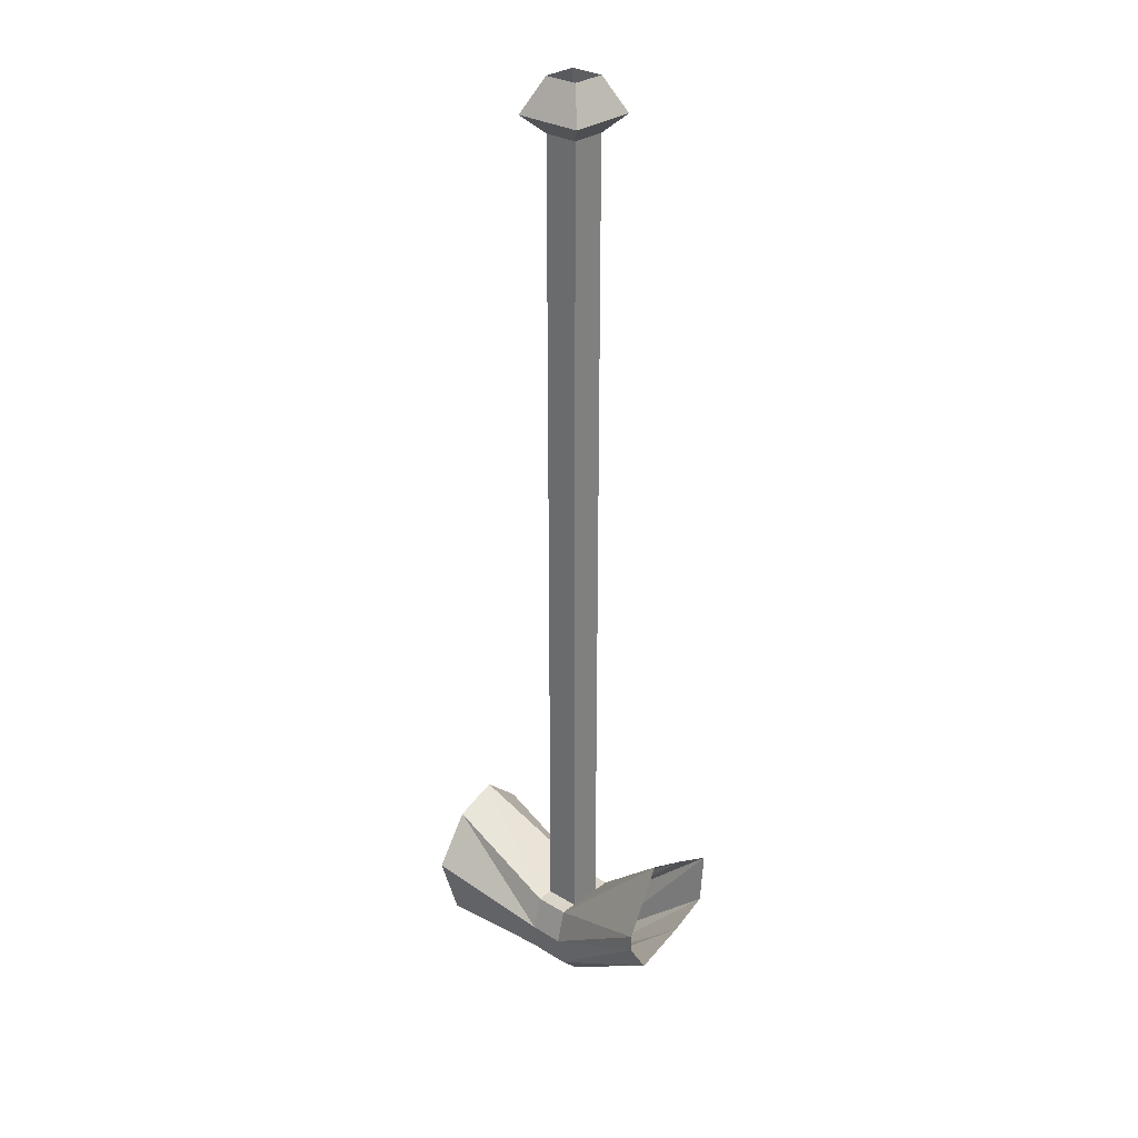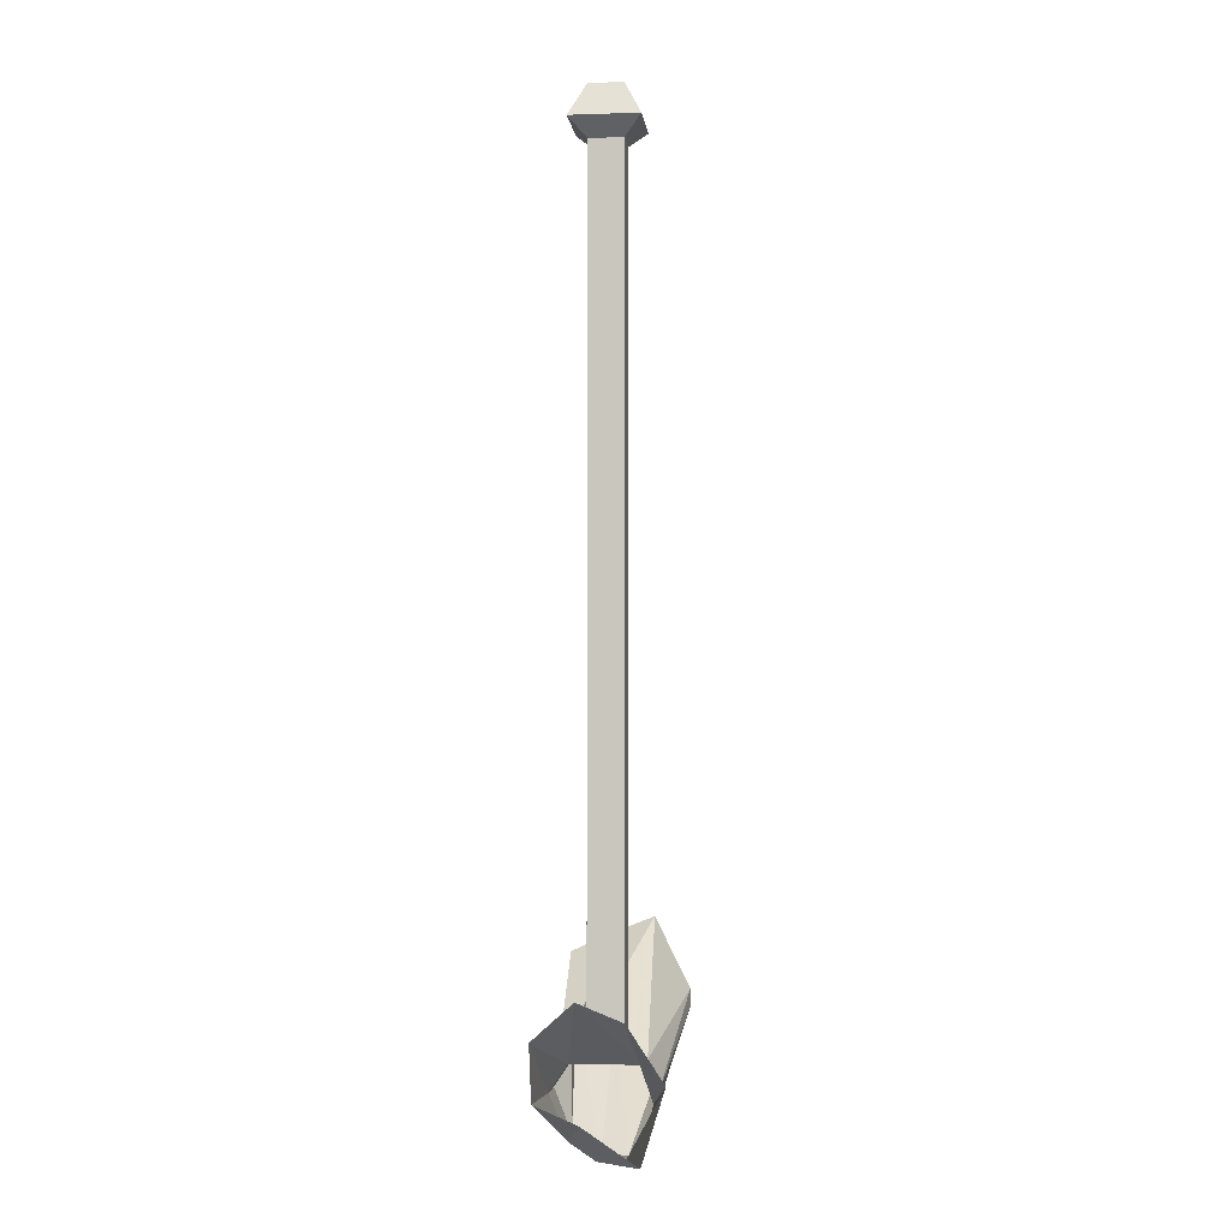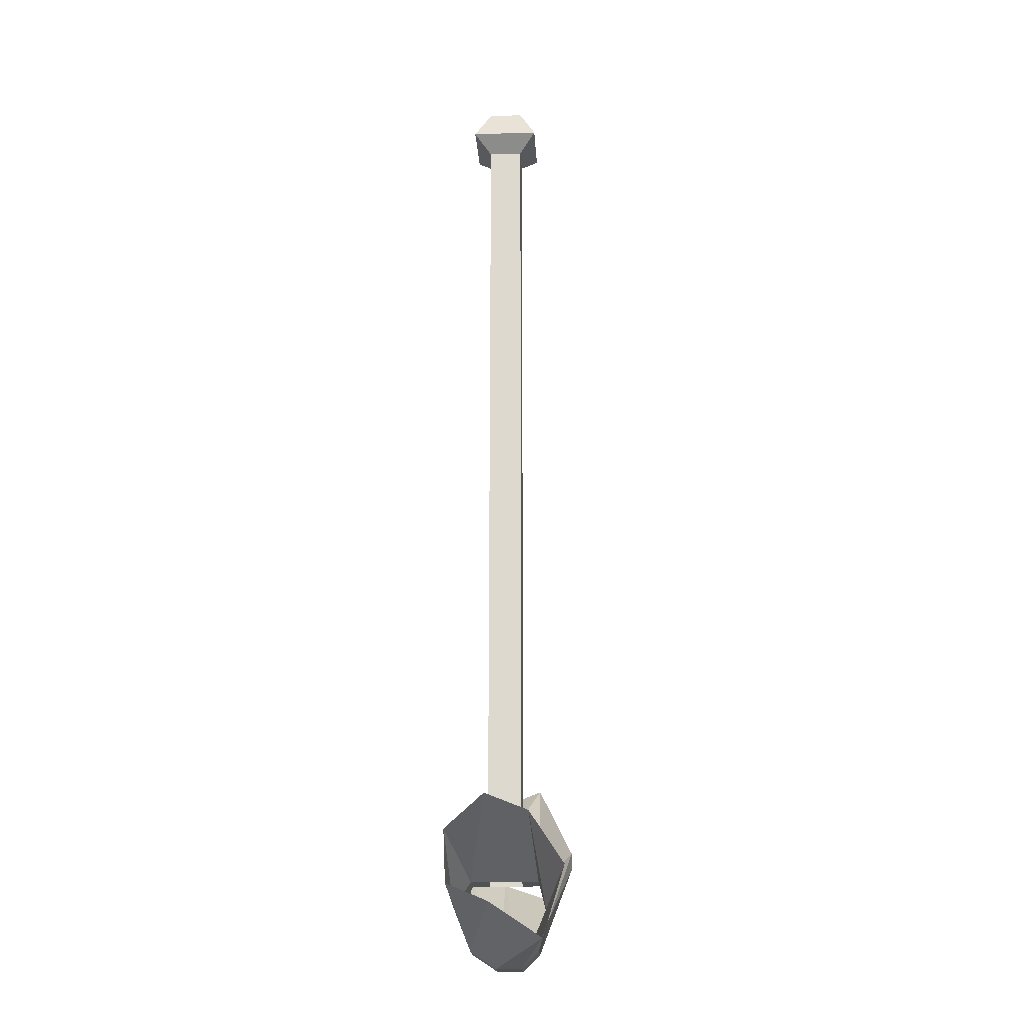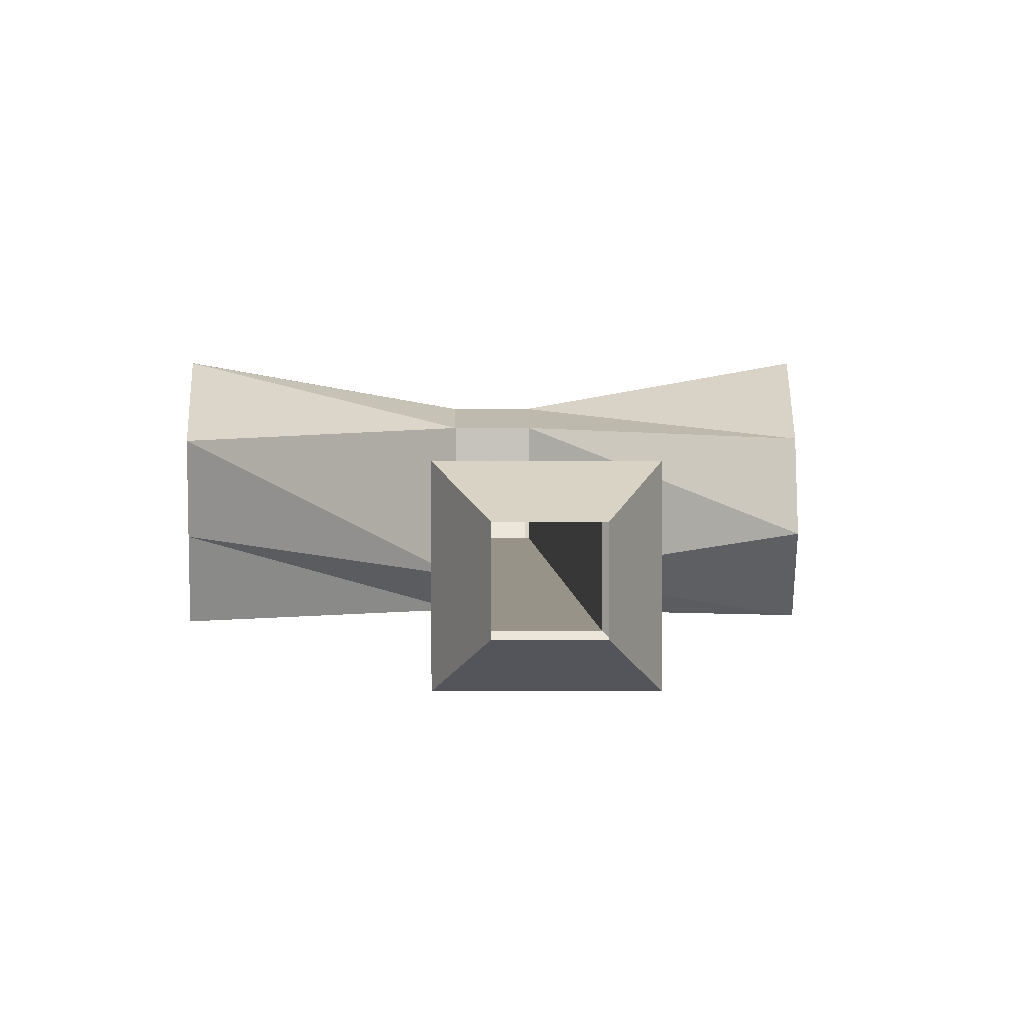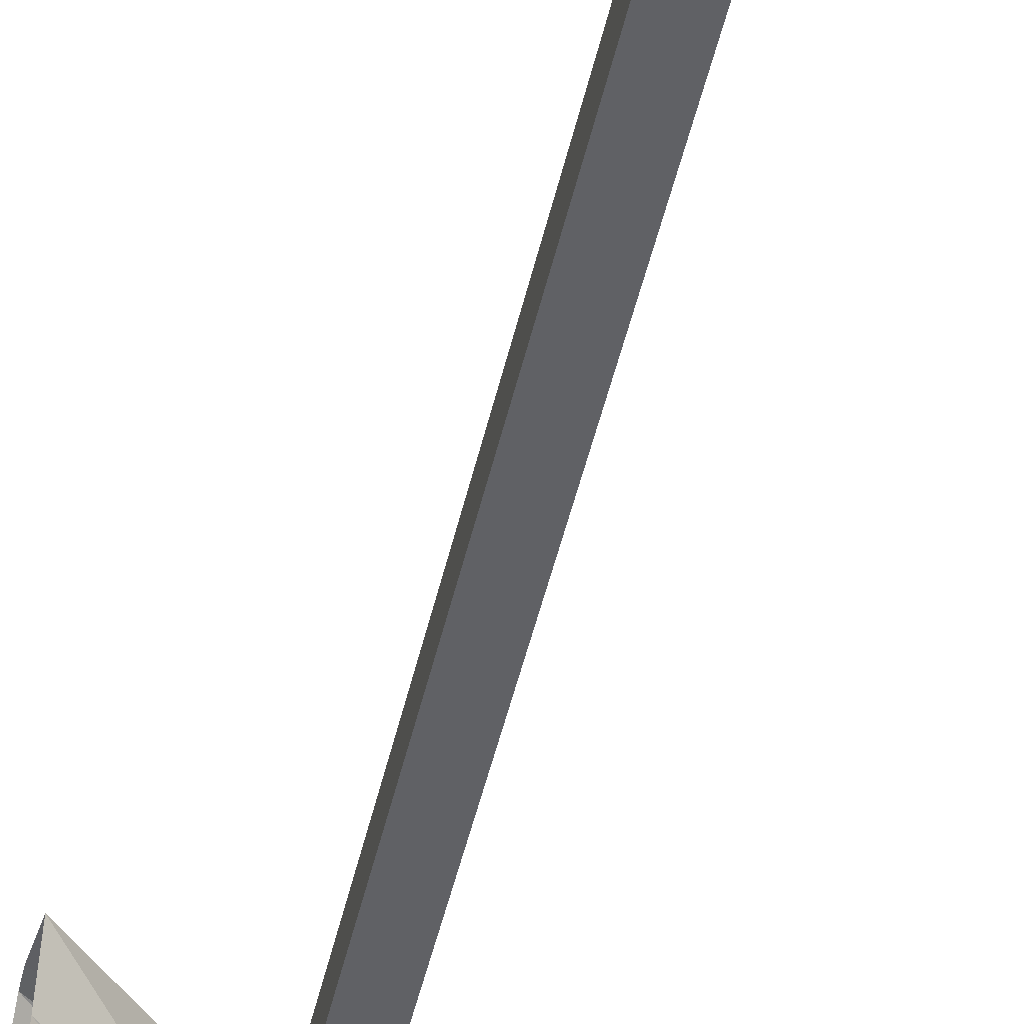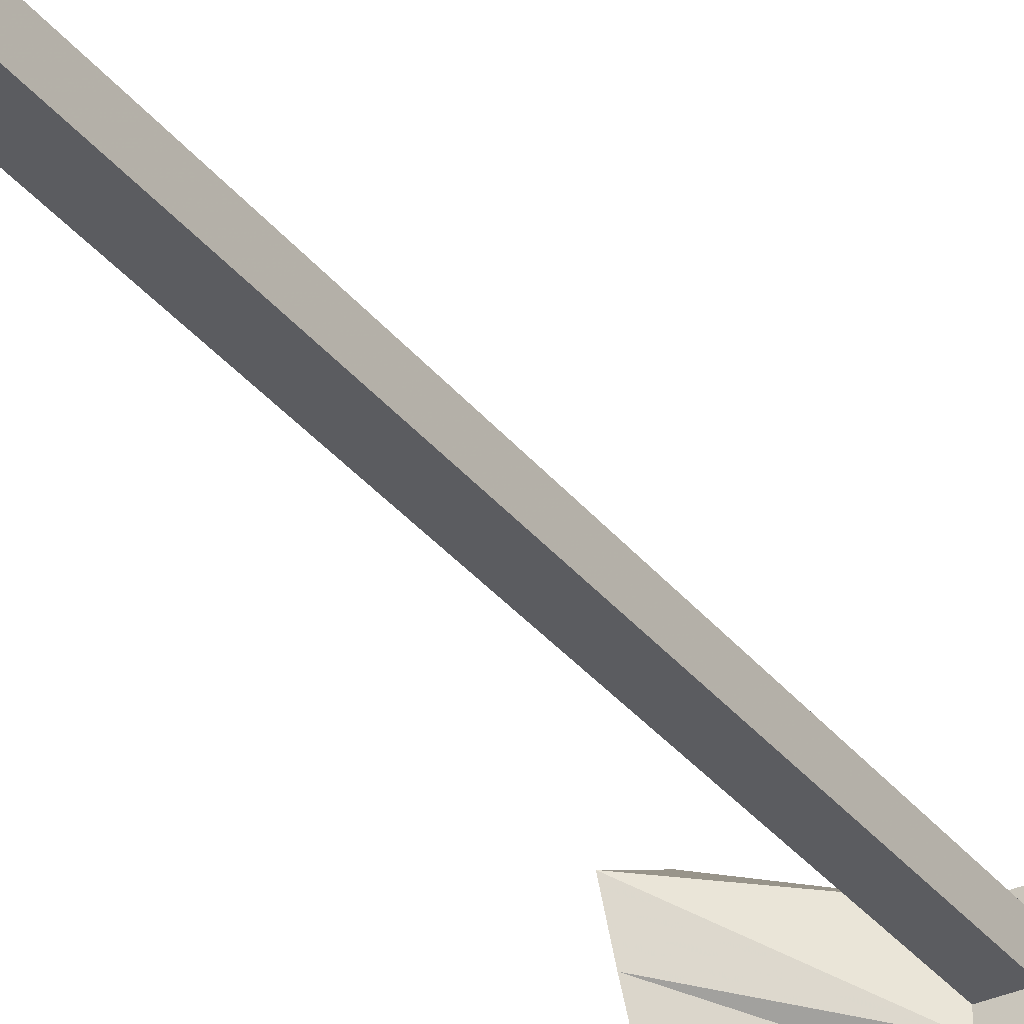
<metadata>
{"format":"obj","ext":"obj","renderer":"f3d","projection":"perspective","resolution":1024,"background":"white","views":[{"elev":29.3,"azim":42.1,"up":"+Y"},{"elev":-3.5,"azim":-83.7,"up":"+Y"},{"elev":-19.5,"azim":-86.7,"up":"+Y"},{"elev":1.6,"azim":178.7,"up":"+Z"},{"elev":-48.9,"azim":167.1,"up":"+Z"},{"elev":-34.5,"azim":-147.4,"up":"+Z"}]}
</metadata>
<code>
o object/rope_swing
v 8 -48 -8
v 8 -48 8
v 8 -440 8
v 8 -440 -8
v -8 -48 -8
v -16 -40 -16
v 16 -40 -16
v 16 -40 16
v -8 -48 8
v -8 -440 8
v -8 -440 16
v 8 -440 16
v -8 -456 20
v 8 -456 20
v 64 -416 30
v 64 -384 14
v 8 -440 -16
v 64 -392 -6
v 8 -452 -24
v -8 -440 -16
v -8 -440 -8
v -16 -40 16
v -8 -24 8
v -8 -24 -8
v 8 -24 -8
v 8 -24 8
v -8 -472 -16
v -8 -480 -4
v -64 -456 -4
v -64 -448 -23
v -8 -452 -24
v 8 -472 -16
v 8 -480 -4
v 8 -480 8
v -8 -480 8
v -64 -472 20
v -64 -424 -24
v 64 -400 -24
v 64 -424 -22
v 64 -432 -4
v 64 -440 20
v 8 -472 16
v -8 -472 16
v -64 -440 30
v -64 -416 14
v 64 -424 30
v -64 -408 -6
f 1 2 3
f 1 3 4
f 1 4 5
f 1 5 6
f 1 6 7
f 1 7 2
f 2 7 8
f 2 8 9
f 2 9 10
f 2 10 3
f 3 10 11
f 3 11 12
f 12 11 13
f 12 13 14
f 12 14 15
f 12 15 16
f 12 16 17
f 17 16 18
f 17 18 19
f 17 19 20
f 17 20 21
f 17 21 4
f 4 21 5
f 5 21 9
f 5 9 22
f 5 22 6
f 6 22 23
f 6 23 24
f 6 24 7
f 7 24 25
f 7 25 8
f 8 25 26
f 8 26 22
f 8 22 9
f 9 21 10
f 26 23 22
f 27 28 29
f 27 29 30
f 27 30 31
f 27 31 32
f 27 32 33
f 27 33 28
f 28 33 34
f 28 34 35
f 28 35 36
f 28 36 29
f 31 30 37
f 31 37 20
f 31 20 19
f 31 19 32
f 32 19 38
f 32 38 39
f 32 39 33
f 33 39 40
f 33 40 34
f 34 40 41
f 34 41 42
f 34 42 35
f 35 42 43
f 35 43 44
f 35 44 36
f 13 11 45
f 13 45 44
f 13 44 43
f 13 43 14
f 14 43 42
f 14 42 46
f 14 46 15
f 11 20 47
f 11 47 45
f 20 37 47
f 43 44 44
f 18 38 19
f 41 46 42

</code>
